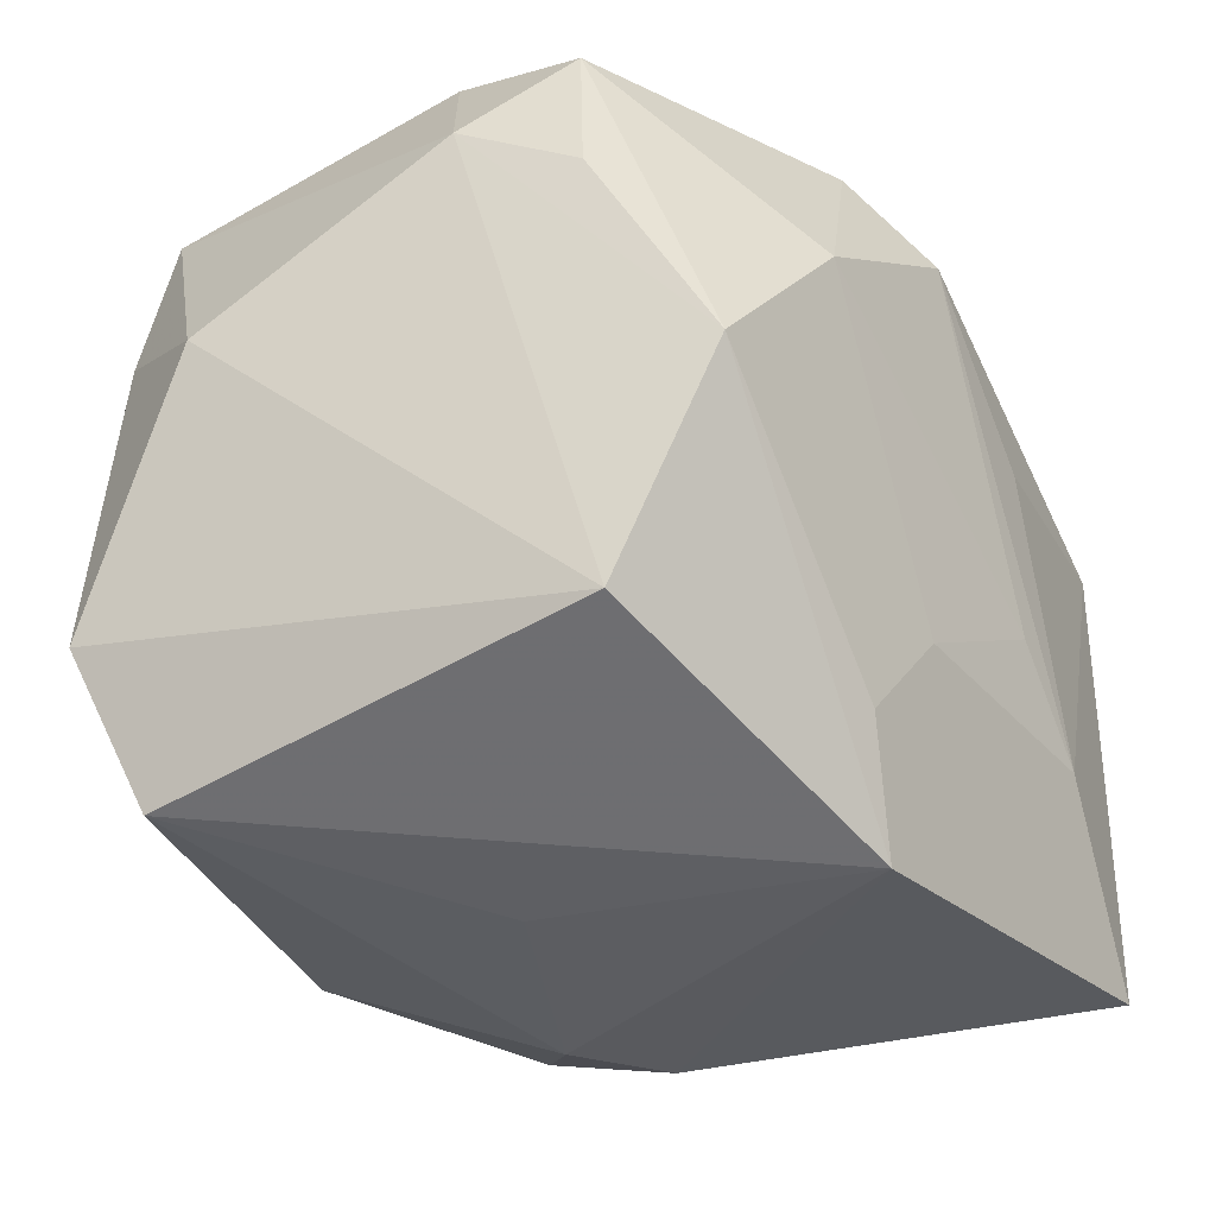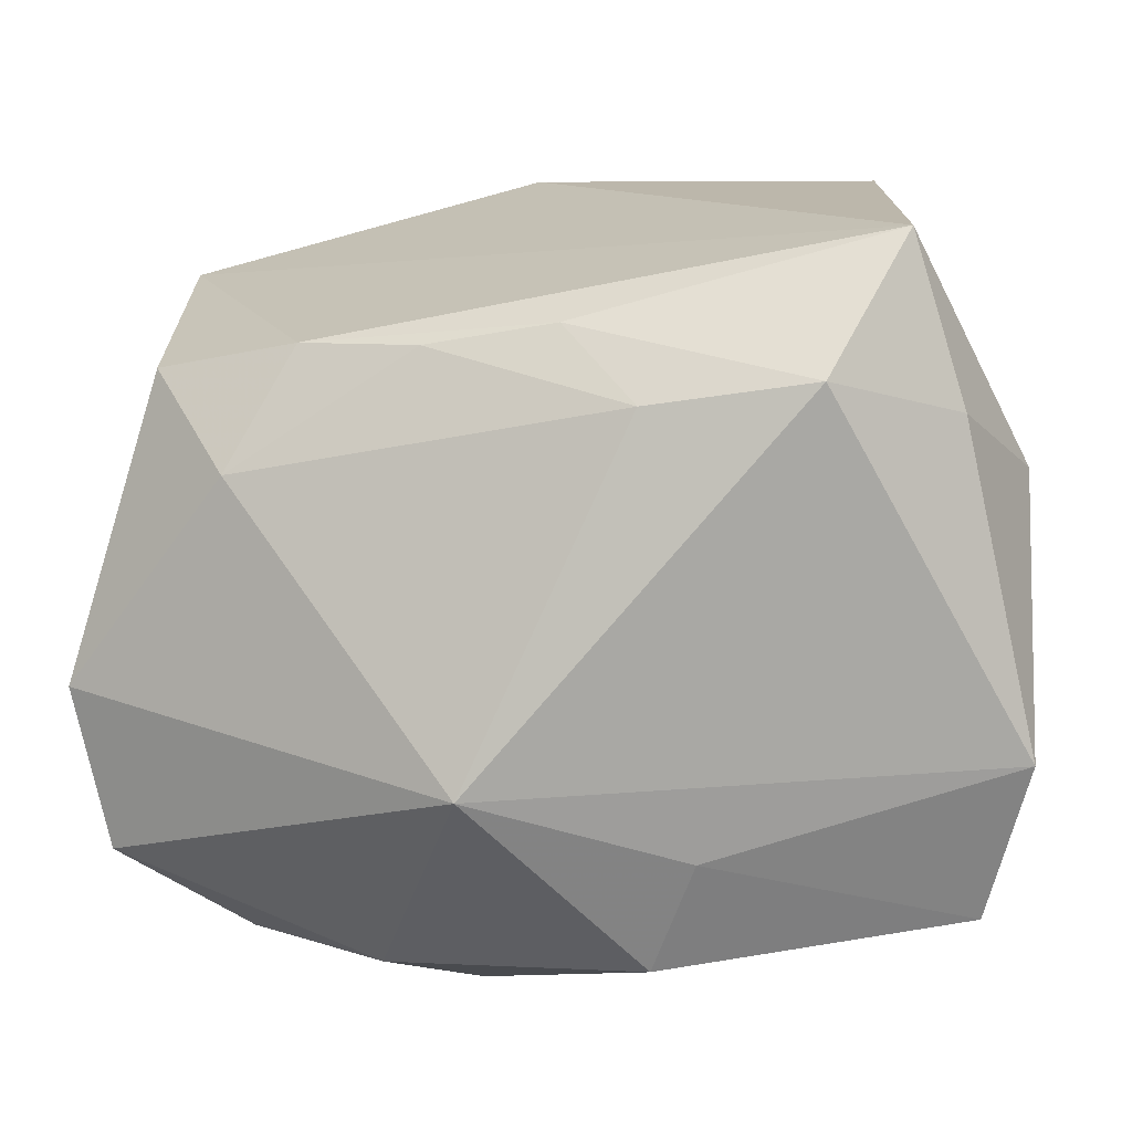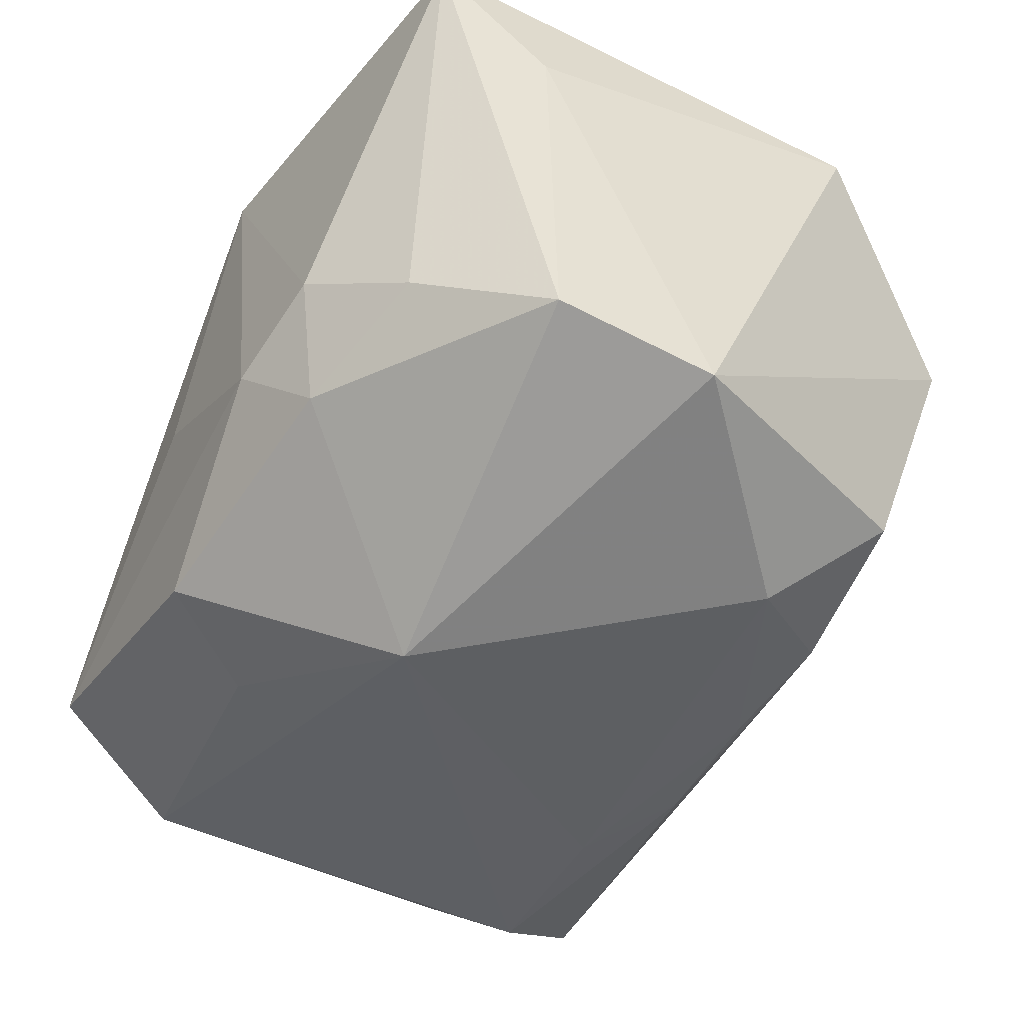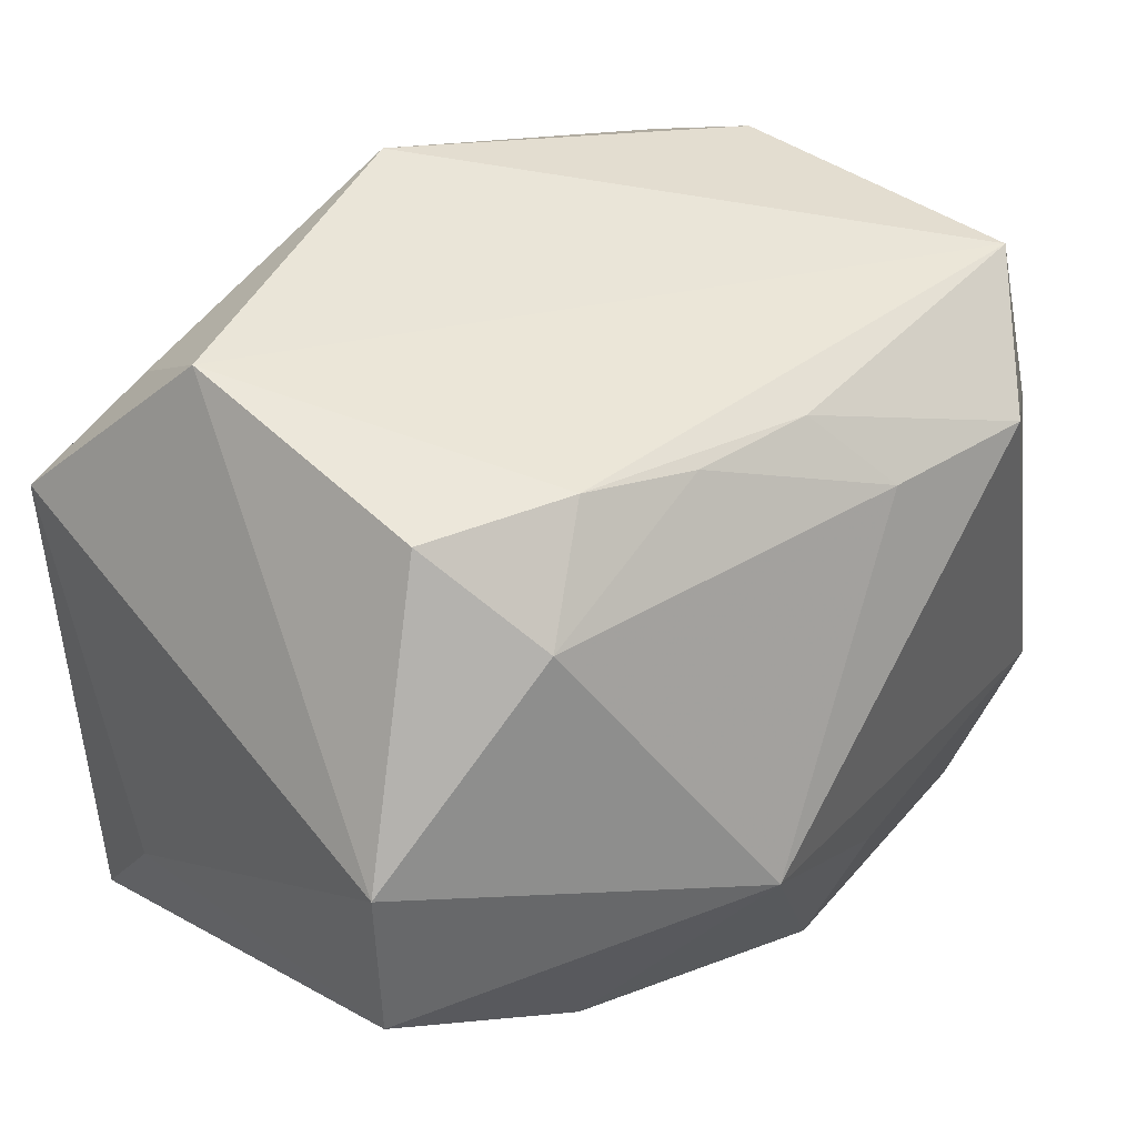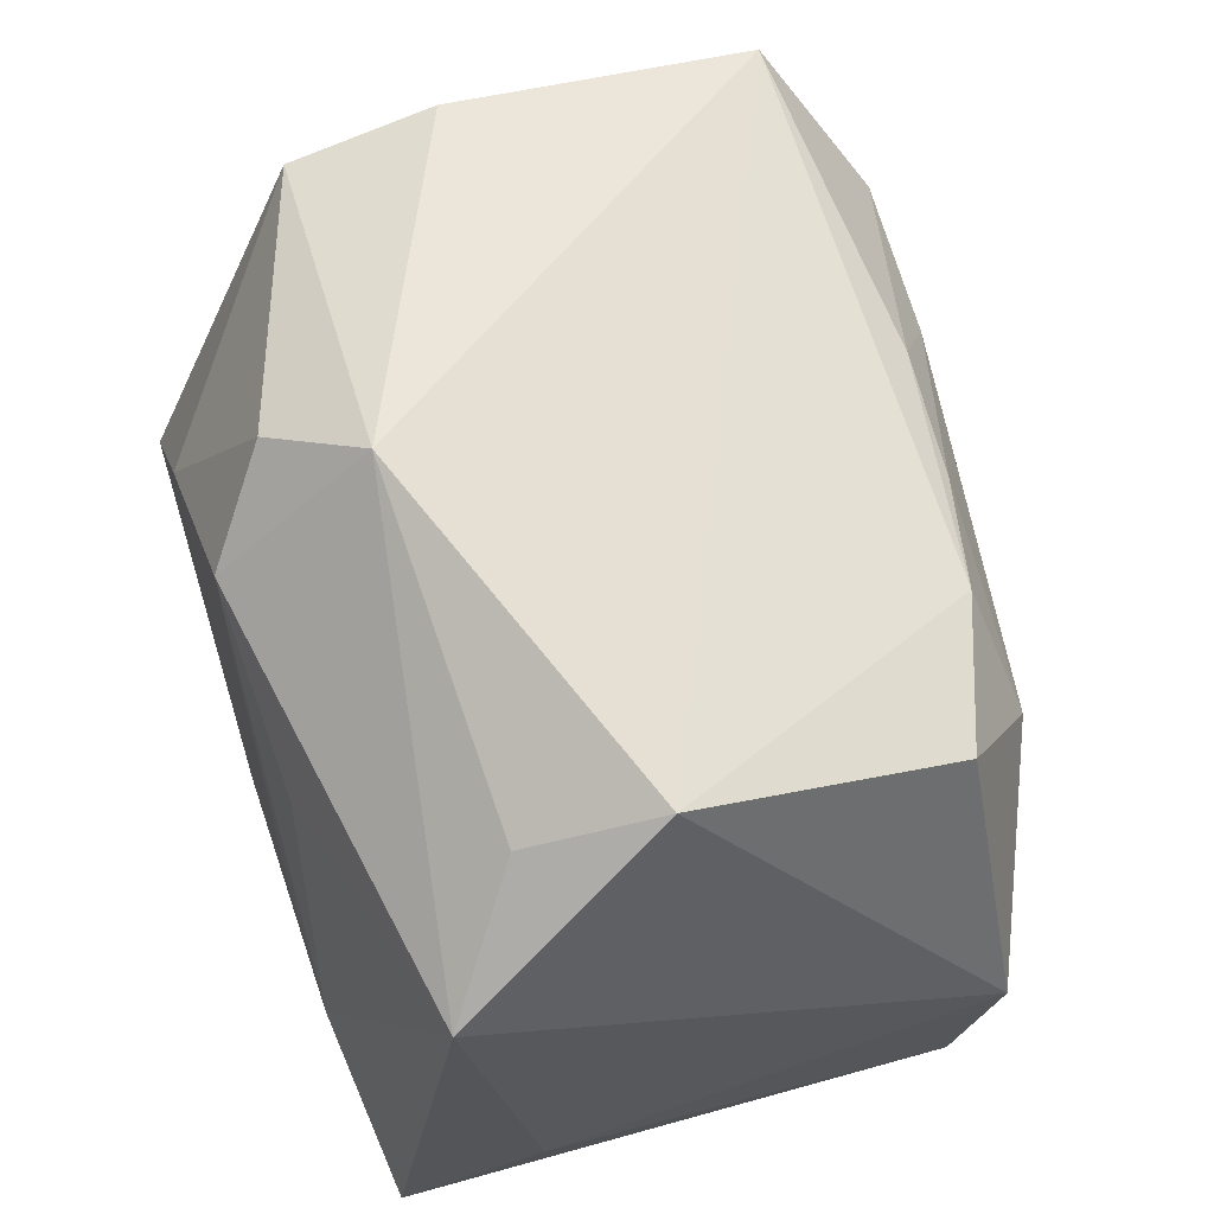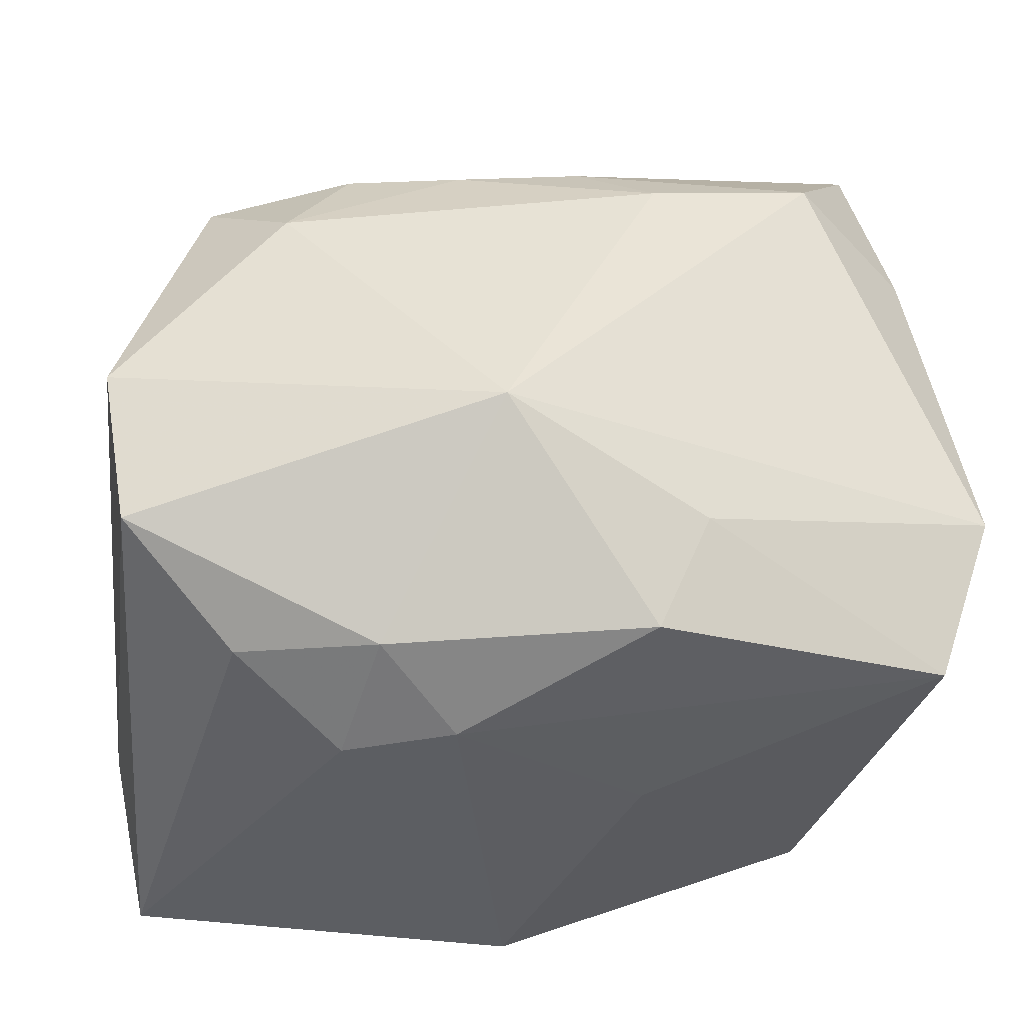
<metadata>
{"format":"obj","ext":"obj","renderer":"f3d","projection":"perspective","resolution":1024,"background":"white","views":[{"elev":-28.5,"azim":-54.3,"up":"+Y"},{"elev":4.4,"azim":-175.0,"up":"+Y"},{"elev":-44.1,"azim":53.1,"up":"+Z"},{"elev":24.4,"azim":136.4,"up":"+Y"},{"elev":56.1,"azim":71.1,"up":"+Y"},{"elev":-43.1,"azim":169.9,"up":"+Y"}]}
</metadata>
<code>
v 0.03331 -0.01996 0.01504
v 0.009047 0.01984 -0.02495
v -0.02804 0.02878 -0.02356
v 0.01501 -0.03193 -0.005731
v 0.02969 -0.02884 0.02614
v -0.01372 0.01471 0.0285
v 0.03262 0.02609 0.004829
v -0.03253 0.02329 0.007996
v -0.02157 0.01717 -0.03109
v -0.008156 -0.01909 0.02682
v -0.00193 -0.01182 0.02832
v 0.03503 -0.0204 -0.01818
v -0.02762 0.0009727 0.02794
v -0.03122 -0.018 0.02065
v -0.001691 0.02155 -0.02588
v -0.03218 0.01472 -0.0233
v -0.02972 0.01846 0.01763
v 0.006053 -0.03216 -0.00982
v 0.01214 -0.005527 0.0285
v 0.03779 -0.007032 -0.02059
v -0.007774 0.01531 -0.03011
v 0.005713 -0.01413 -0.03151
v 0.0134 -0.02946 -0.01682
v -0.00284 0.03047 0.0232
v 0.01458 0.01045 0.02744
v 0.03099 0.01809 -0.01806
v -0.02578 0.03383 0.002925
v -0.03417 -0.02532 -0.01616
v 0.003975 0.03479 0.01659
v -0.01206 -0.01959 -0.02558
v 0.02433 0.009925 -0.02551
v 0.02959 0.022 0.01537
v 0.02481 -0.02777 -0.01174
v -0.003851 -0.02902 0.02507
v -0.008379 -0.02871 -0.022
v -0.03781 -0.0123 -0.02128
v -0.03781 0.01021 -0.01209
v 0.002145 0.02272 0.0285
v -0.02623 0.03114 0.01484
v 0.03682 0.0124 0.0221
v 0.01918 -0.01395 0.02824
v 0.0189 0.02005 -0.02256
v -0.01149 -0.0293 -0.0005685
f 14 28 34
f 34 13 14
f 7 40 20
f 7 3 29
f 39 24 29
f 37 3 16
f 29 40 32
f 32 7 29
f 40 7 32
f 3 7 42
f 20 40 1
f 40 5 1
f 20 1 12
f 12 1 5
f 10 13 34
f 34 5 10
f 38 25 40
f 38 40 29
f 29 24 38
f 13 39 17
f 8 3 37
f 8 17 39
f 37 14 8
f 8 14 13
f 13 17 8
f 37 16 36
f 36 14 37
f 28 14 36
f 34 28 43
f 43 18 34
f 28 18 43
f 26 7 20
f 26 42 7
f 23 12 33
f 33 12 5
f 11 10 5
f 13 10 11
f 3 8 27
f 27 8 39
f 29 3 27
f 27 39 29
f 31 26 20
f 42 26 31
f 9 36 16
f 9 16 3
f 4 33 5
f 4 5 34
f 34 18 4
f 4 18 23
f 23 33 4
f 41 11 5
f 19 11 41
f 41 5 40
f 40 25 41
f 25 38 41
f 41 38 19
f 19 38 6
f 6 11 19
f 13 11 6
f 6 39 13
f 24 39 6
f 6 38 24
f 21 31 22
f 20 12 22
f 22 31 20
f 22 12 23
f 22 9 21
f 36 9 22
f 21 9 15
f 3 42 15
f 15 9 3
f 35 22 23
f 23 18 35
f 35 18 28
f 2 15 42
f 21 15 2
f 42 31 2
f 2 31 21
f 36 22 30
f 22 35 30
f 28 36 30
f 30 35 28

</code>
